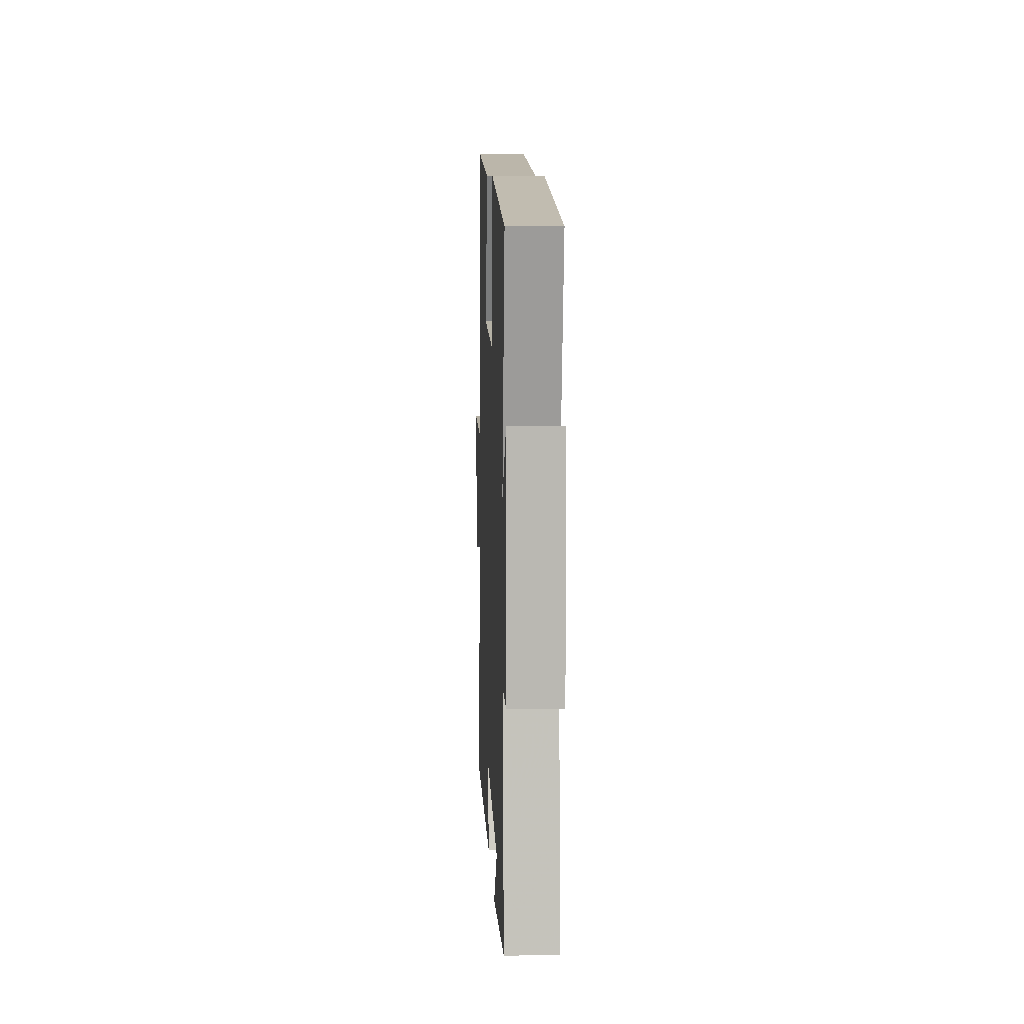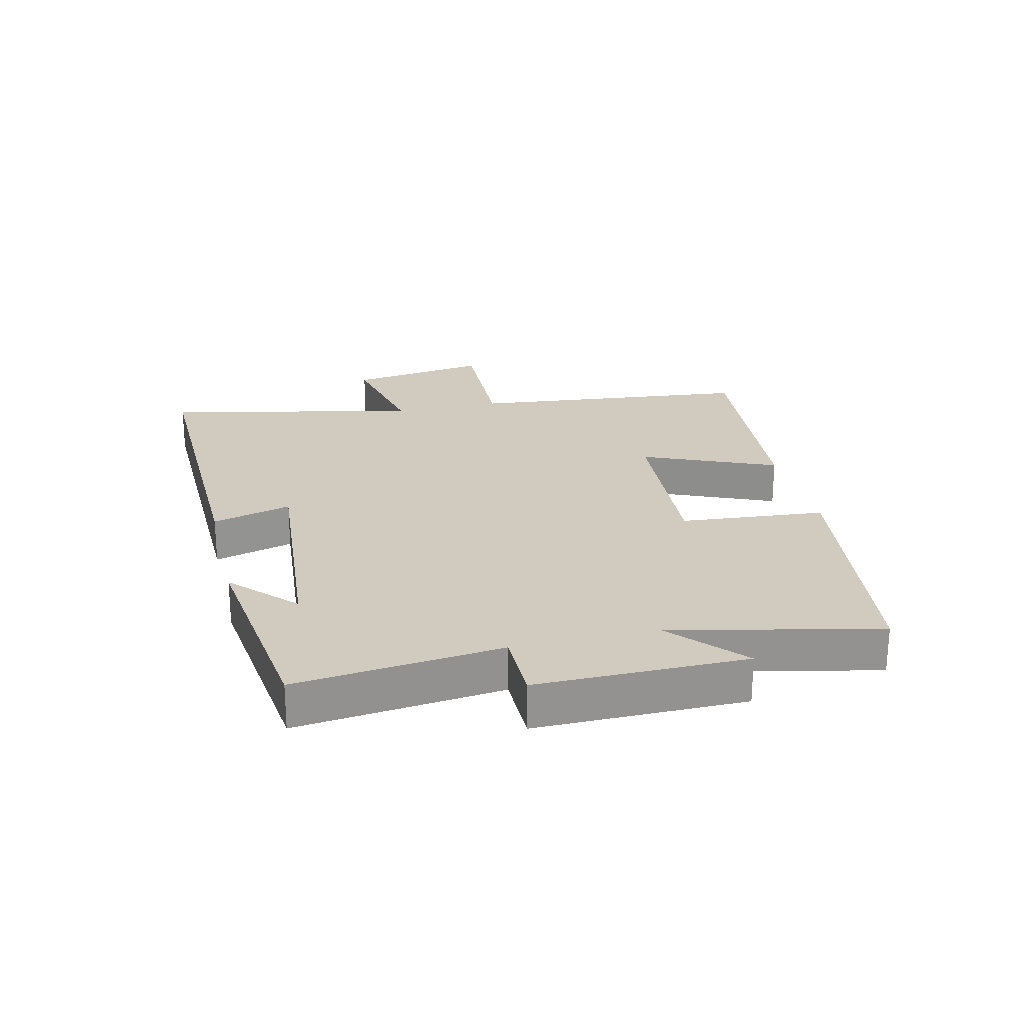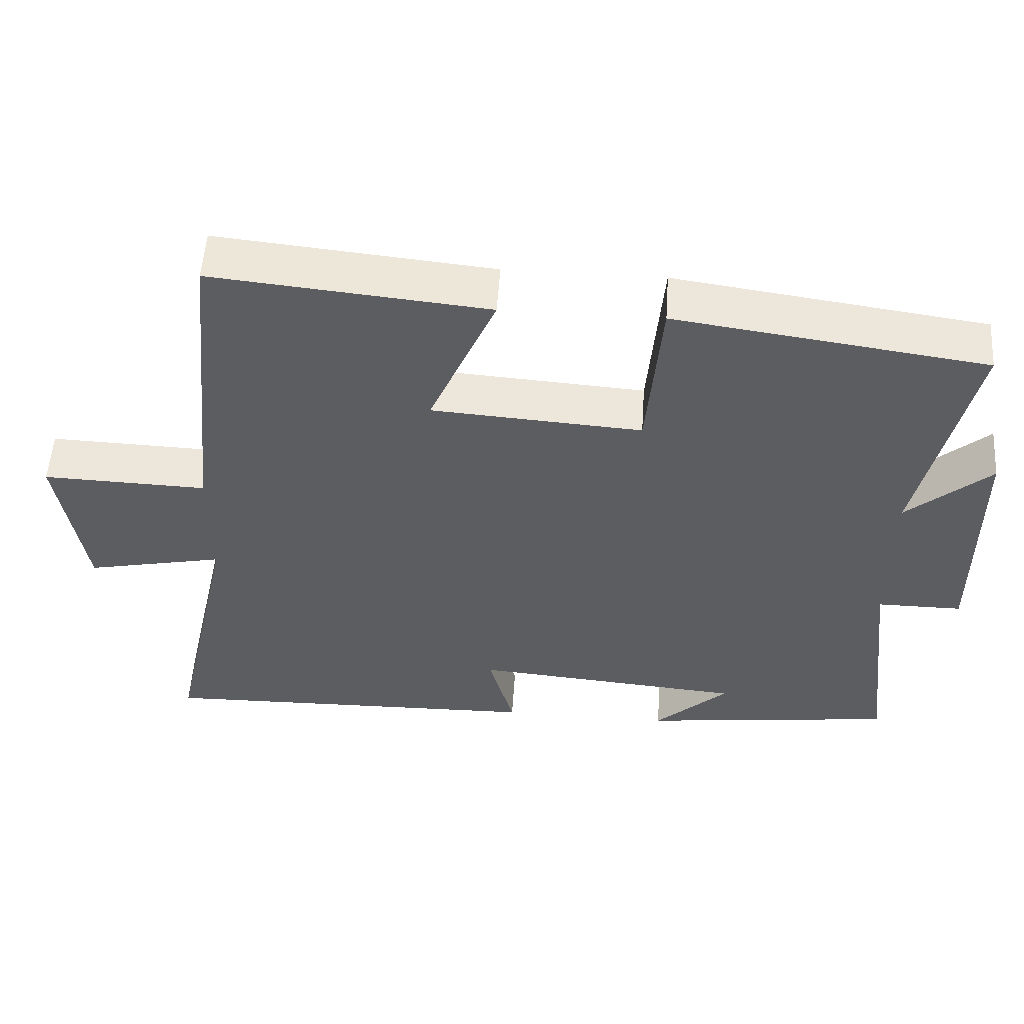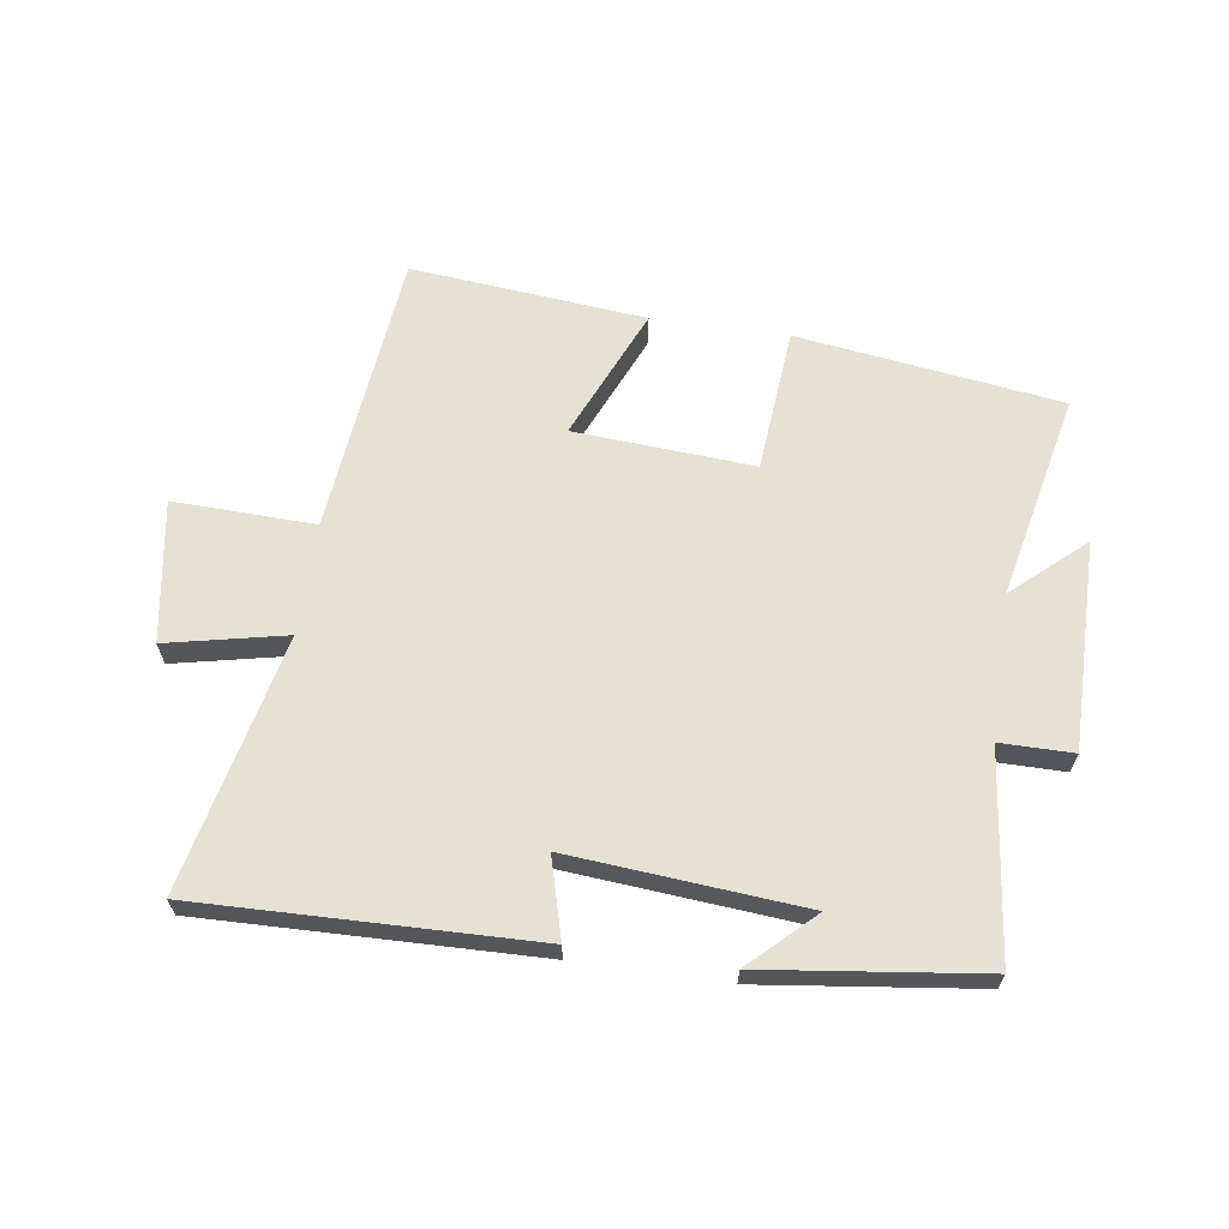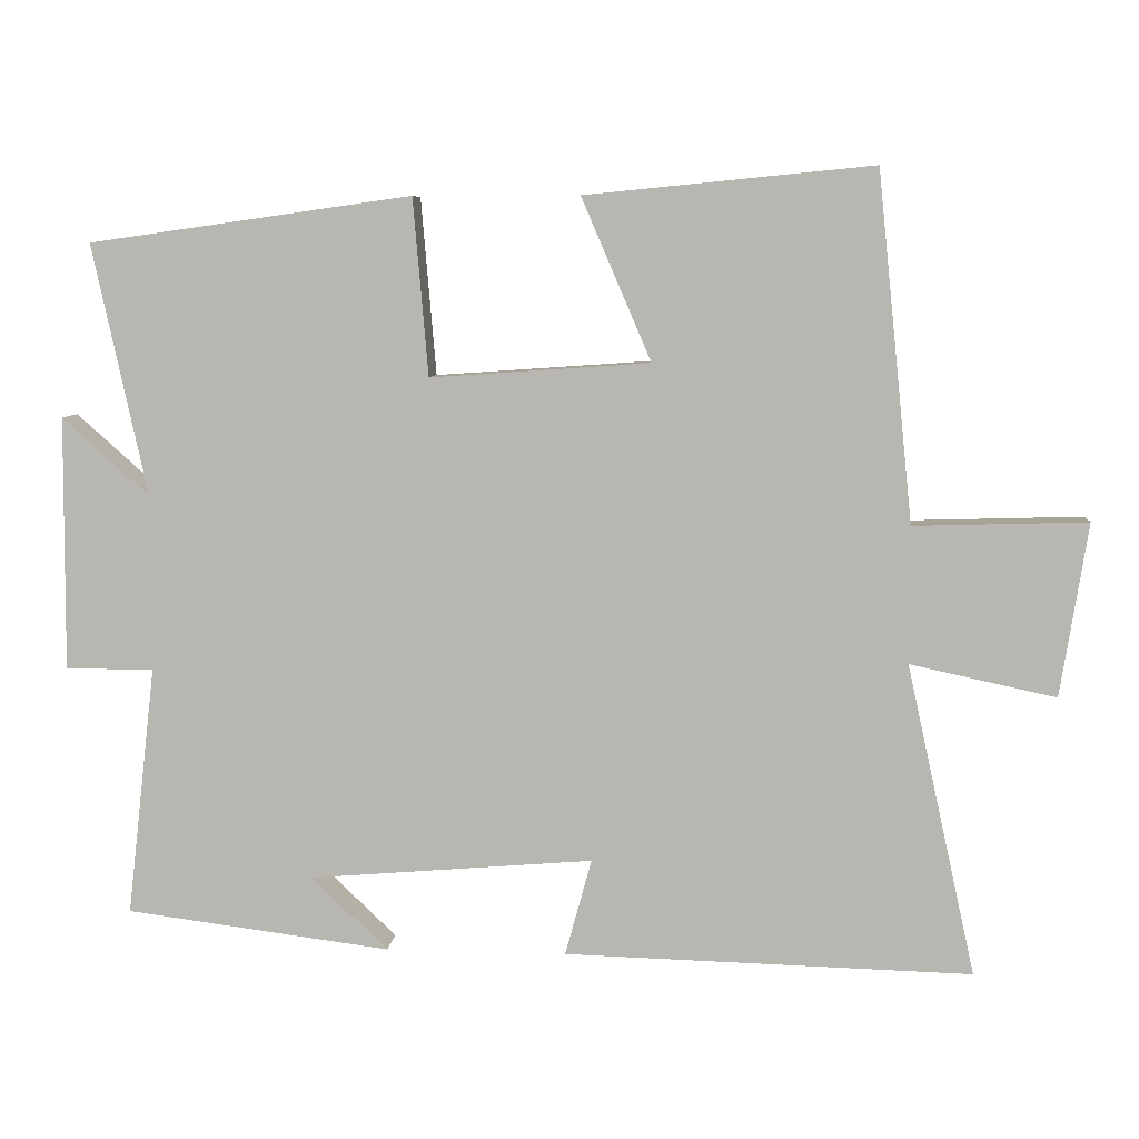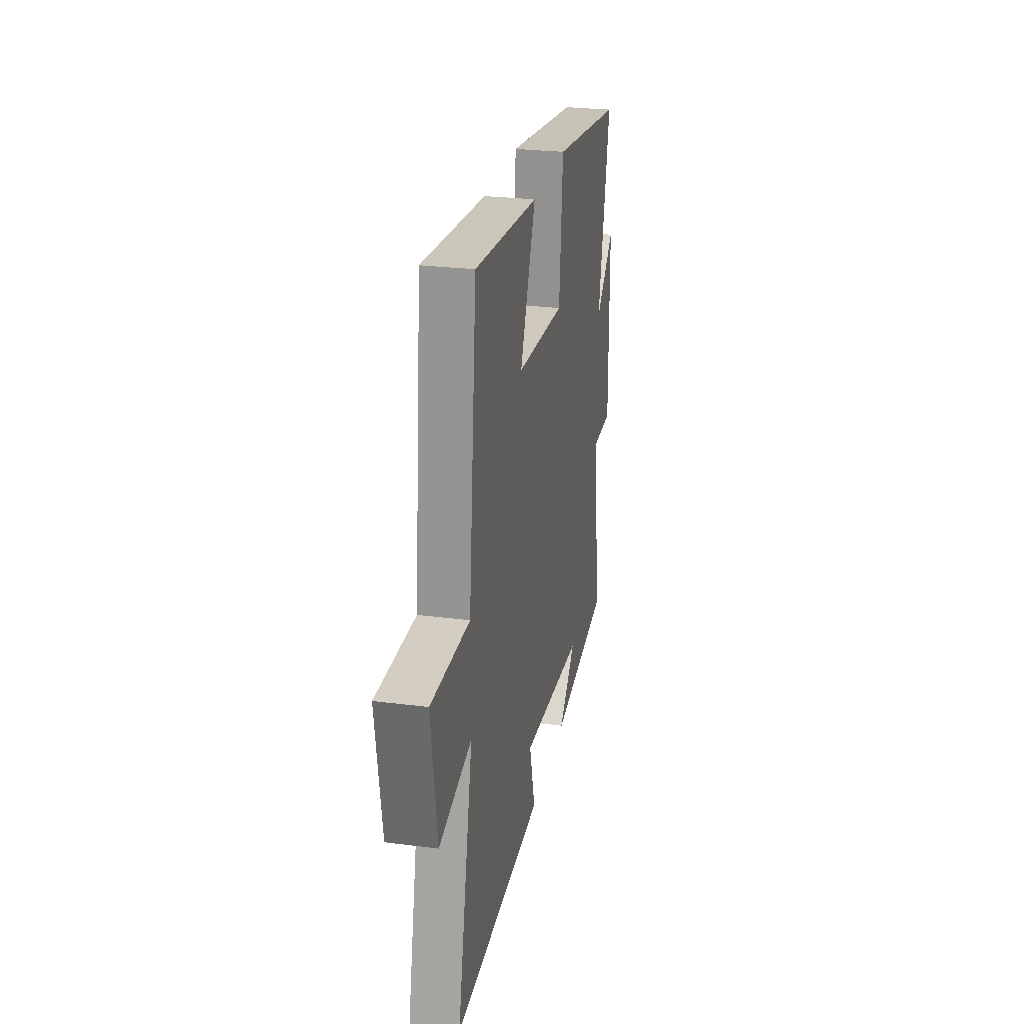
<metadata>
{"format":"obj","ext":"obj","renderer":"f3d","projection":"perspective","resolution":1024,"background":"white","views":[{"elev":8.3,"azim":-92.4,"up":"+Z"},{"elev":23.6,"azim":-103.3,"up":"+Y"},{"elev":54.0,"azim":-176.2,"up":"+Z"},{"elev":64.3,"azim":-171.8,"up":"+Y"},{"elev":7.1,"azim":5.4,"up":"+Z"},{"elev":26.5,"azim":101.4,"up":"+Z"}]}
</metadata>
<code>
v -0.572 0.07 0.44
v -0.145 0.07 0.5
v -0.125 0.07 0.266
v 0.165 0.07 0.286
v 0.073 0.07 0.5
v 0.453 0.07 0.537
v 0.5 0.07 0.078
v 0.728 0.07 0.085
v 0.692 0.07 -0.143
v 0.5 0.07 -0.102
v 0.591 0.07 -0.513
v 0.053 0.07 -0.5
v 0.088 0.07 -0.372
v -0.288 0.07 -0.404
v -0.187 0.07 -0.5
v -0.538 0.07 -0.456
v -0.5 0.07 -0.125
v -0.617 0.07 -0.125
v -0.615 0.07 0.211
v -0.5 0.07 0.109
v -0.572 0 0.44
v -0.145 0 0.5
v -0.125 0 0.266
v 0.165 0 0.286
v 0.073 0 0.5
v 0.453 0 0.537
v 0.5 0 0.078
v 0.728 0 0.085
v 0.692 0 -0.143
v 0.5 0 -0.102
v 0.591 0 -0.513
v 0.053 0 -0.5
v 0.088 0 -0.372
v -0.288 0 -0.404
v -0.187 0 -0.5
v -0.538 0 -0.456
v -0.5 0 -0.125
v -0.617 0 -0.125
v -0.615 0 0.211
v -0.5 0 0.109
f 17 18 19 20
f 14 15 16
f 14 16 17
f 13 14 17 20
f 10 11 12 13
f 7 8 9 10
f 6 7 10
f 5 6 10
f 4 5 10
f 10 13 20
f 4 10 20
f 3 4 20
f 1 2 3 20
f 40 39 38 37
f 36 35 34
f 37 36 34
f 40 37 34 33
f 33 32 31 30
f 30 29 28 27
f 30 27 26
f 30 26 25
f 30 25 24
f 40 33 30
f 40 30 24
f 40 24 23
f 40 23 22 21
f 1 21 22 2
f 2 22 23 3
f 3 23 24 4
f 4 24 25 5
f 5 25 26 6
f 6 26 27 7
f 7 27 28 8
f 8 28 29 9
f 9 29 30 10
f 10 30 31 11
f 11 31 32 12
f 12 32 33 13
f 13 33 34 14
f 14 34 35 15
f 15 35 36 16
f 16 36 37 17
f 17 37 38 18
f 18 38 39 19
f 19 39 40 20
f 20 40 21 1

</code>
